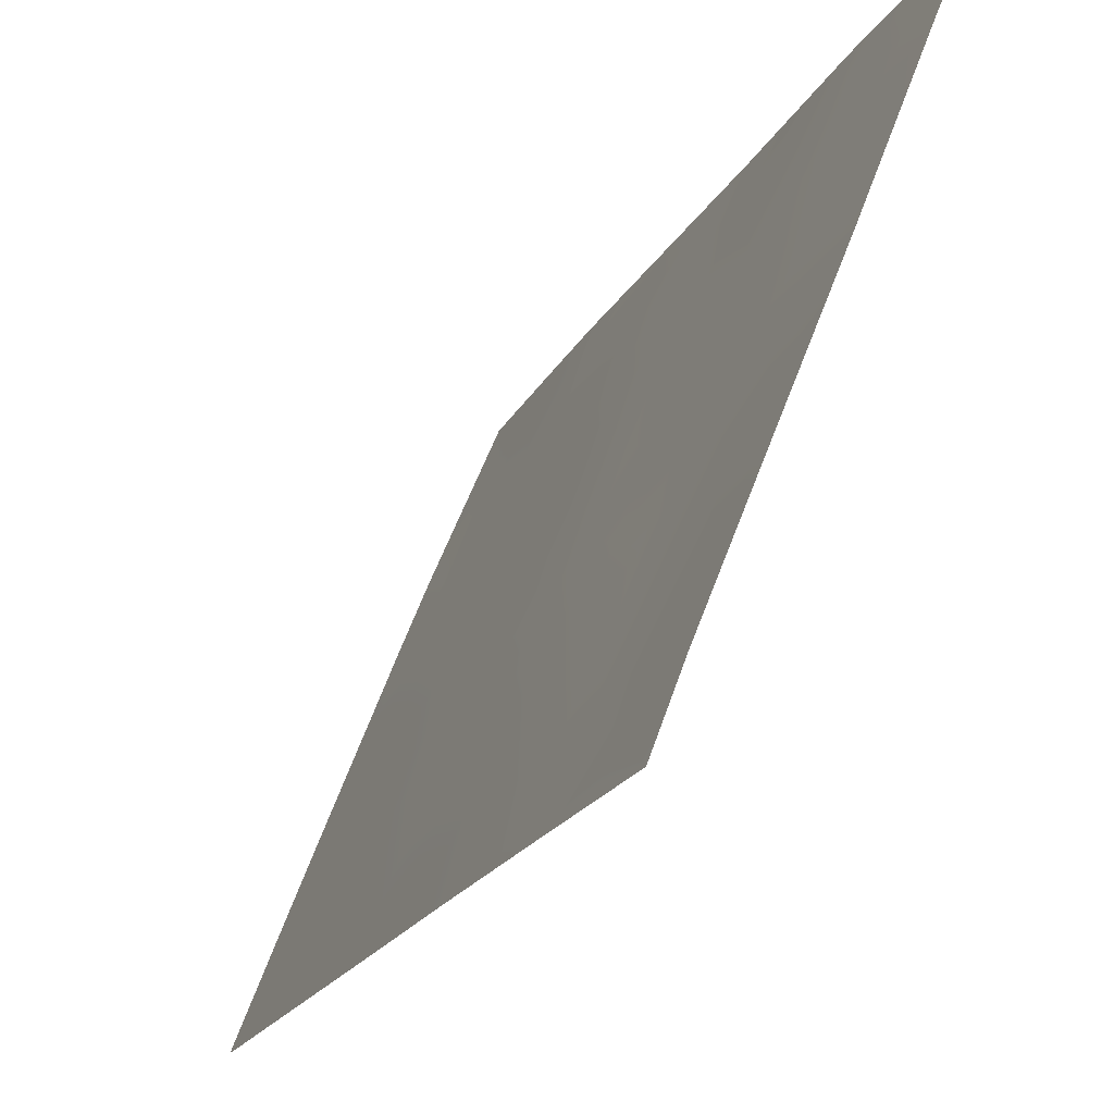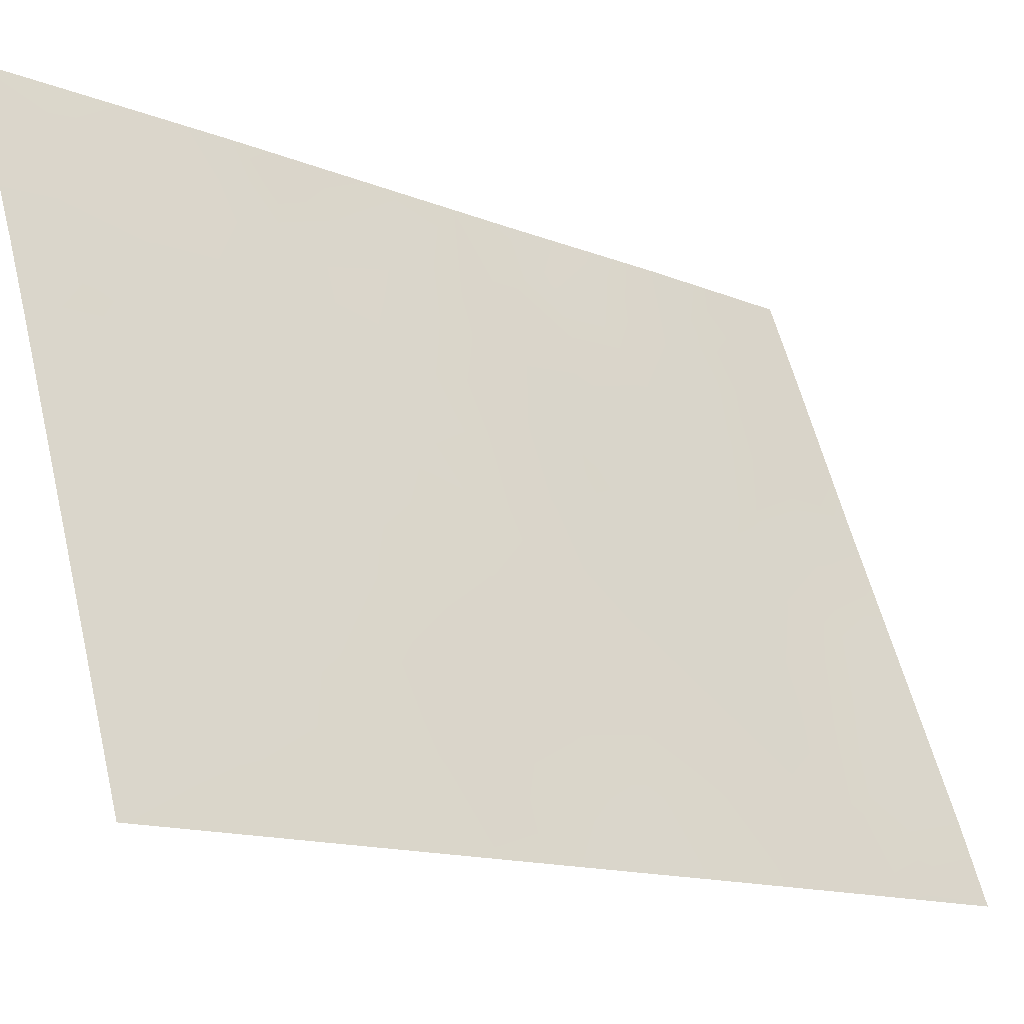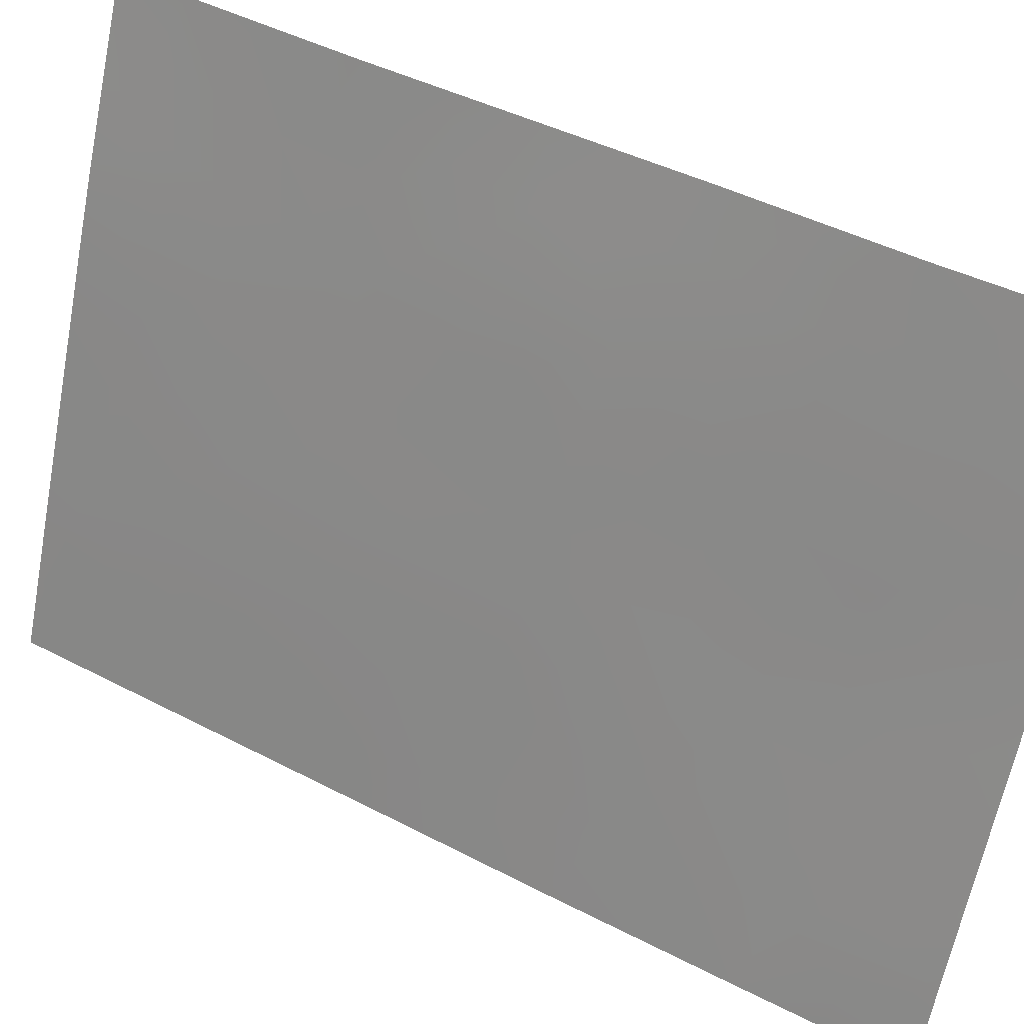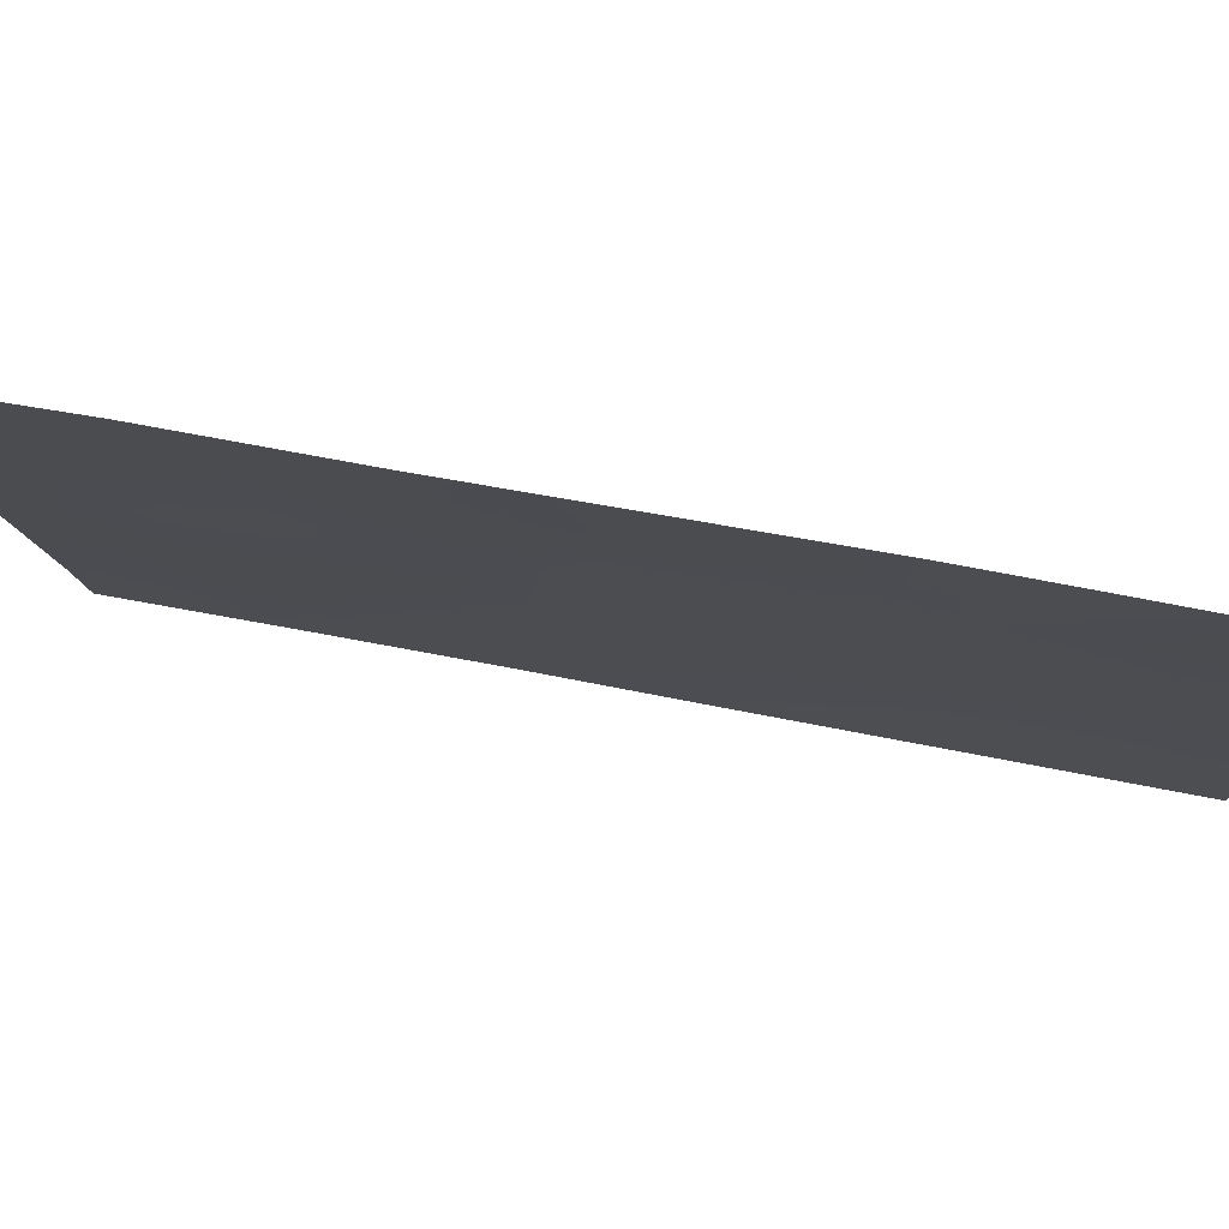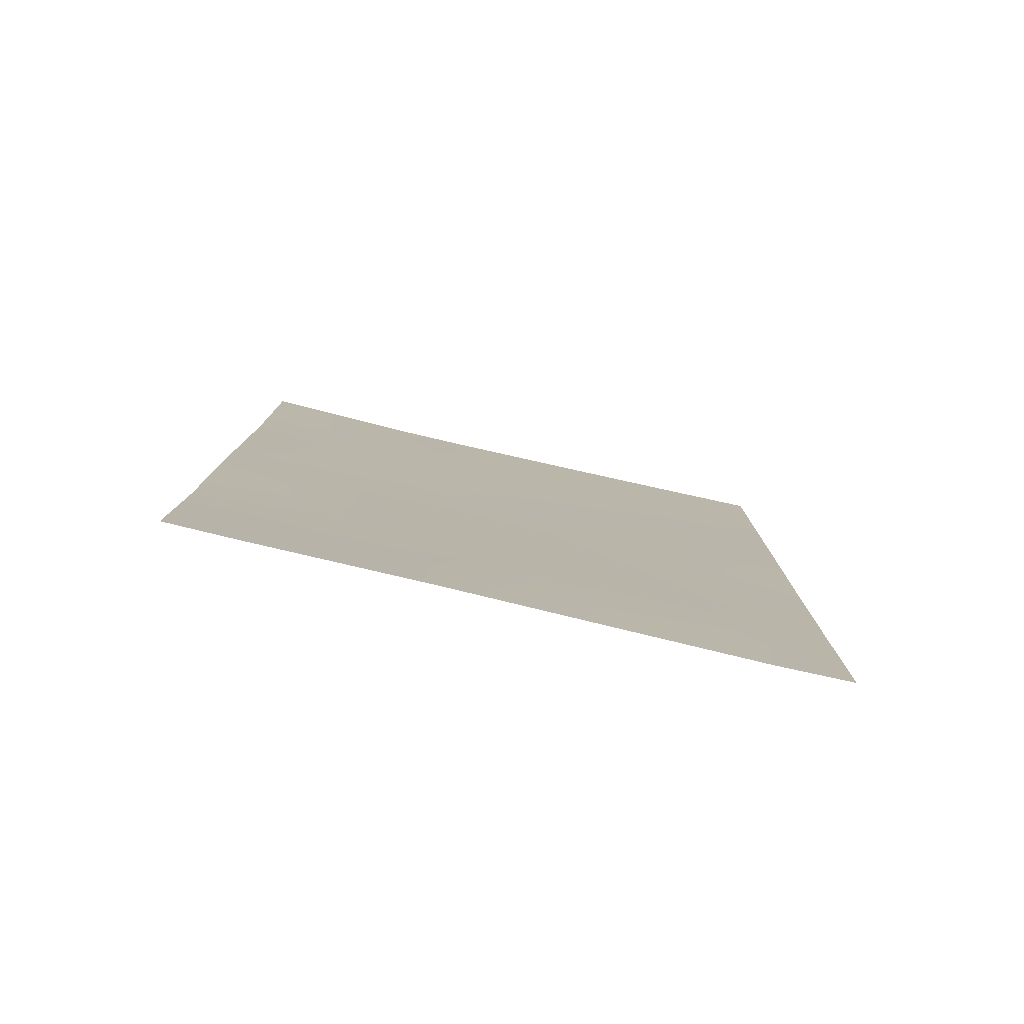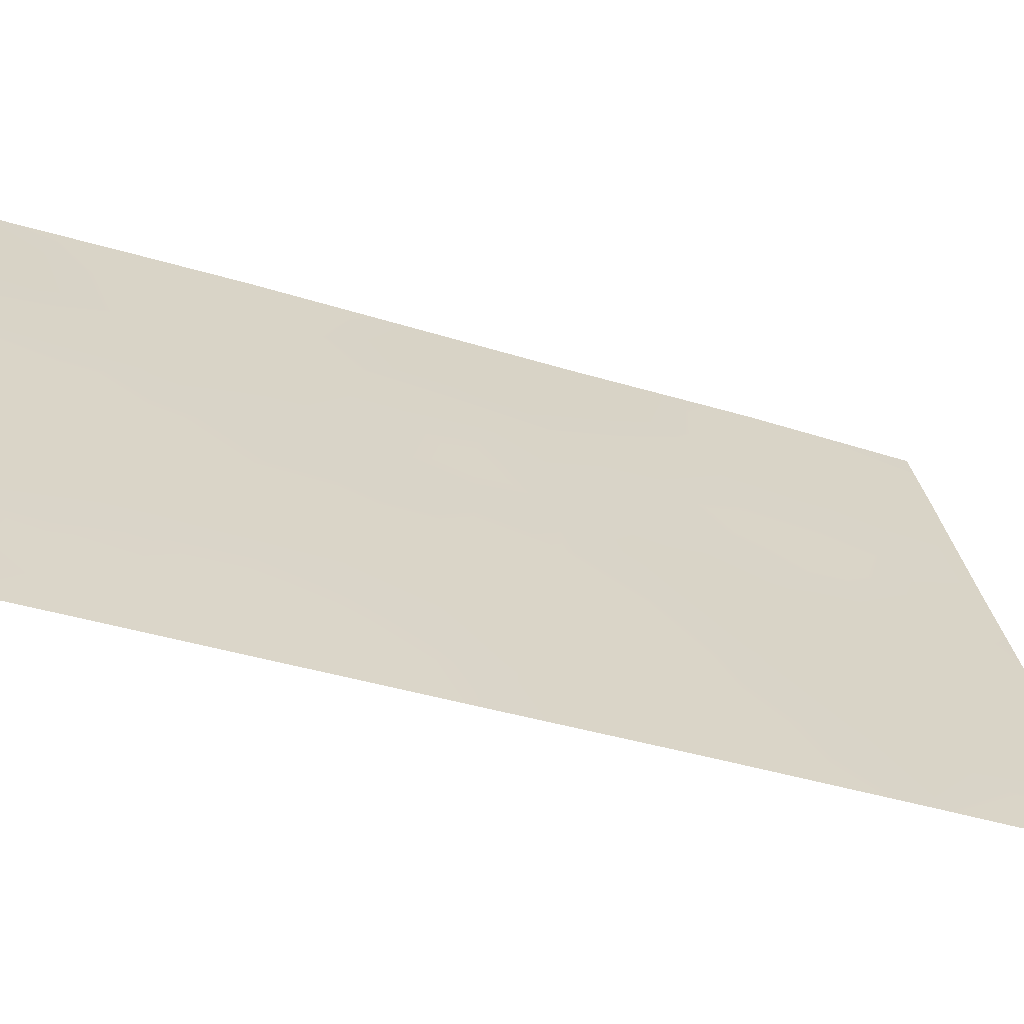
<metadata>
{"format":"obj","ext":"obj","renderer":"f3d","projection":"perspective","resolution":1024,"background":"white","views":[{"elev":-20.7,"azim":159.6,"up":"+Y"},{"elev":-13.6,"azim":48.4,"up":"+Y"},{"elev":44.5,"azim":121.9,"up":"+Y"},{"elev":57.6,"azim":-77.3,"up":"+Y"},{"elev":-78.9,"azim":-81.8,"up":"+Z"},{"elev":-41.1,"azim":70.2,"up":"+Y"}]}
</metadata>
<code>
v 88.17 95.61 -48.15
v 87.94 96.31 -46.27
v 88.39 95.28 -44.46
v 86.47 100 -47.72
v 86.77 99.05 -50
v 89.68 92 -40.42
v 89.64 92 -45.44
v 89.07 93.53 -43.93
v 89.67 92 -41.3
v 89.65 92 -43.3
v 89.31 92.96 -41.79
v 88.53 95.02 -42.09
v 86.58 100 -39.86
v 86.53 100 -43.51
v 86.49 100 -45.39
v 87.47 97.85 -38
v 88.18 95.98 -39.92
v 89.2 92.96 -50
v 88.47 94.78 -50
v 88.88 93.81 -48.34
v 88.66 94.76 -38
v 86.58 100 -41.18
v 87.24 98.28 -43.65
v 86.58 100 -38
v 89.6 92 -47.86
v 86.39 100 -50
v 89.1 93.6 -38
v 89.42 92.71 -39.72
v 89.7 92 -38
v 89.56 92 -50
v 87.05 98.79 -41.52
v 87.93 96.52 -42.71
v 87.66 97.16 -44.54
v 87.64 96.85 -50
v 87.82 96.95 -38
v 87.37 97.69 -48
v 88.84 94.04 -46.36
v 87.77 96.97 -41.73
v 87.72 97.15 -39.97
v 87.18 98.3 -45.82
v 87.21 97.95 -50
v 87.49 97.3 -49.01
v 87.05 98.43 -48.94
v 89.66 92 -42.3
v 89.42 92.63 -42.73
v 88.25 95.72 -42.71
v 88.13 96.03 -41.82
v 86.51 100 -44.45
v 86.82 99.22 -45.02
v 86.88 99.16 -43.55
v 88.74 94.39 -44.23
v 88.81 94.23 -43.05
v 88.49 95.07 -43.36
v 86.92 99.14 -39.45
v 86.86 99.31 -38.67
v 86.58 100 -38.93
v 88.84 93.87 -50
v 89.04 93.39 -49.07
v 88.68 94.27 -49.1
v 88.57 94.96 -39.95
v 88.35 95.51 -40.92
v 88.72 94.55 -40.96
v 89.64 92 -44.37
v 89.37 92.73 -43.63
v 89.33 92.81 -44.72
v 86.43 100 -48.86
v 86.75 99.23 -48.34
v 89.22 93.24 -38.95
v 89.49 92.52 -38.82
v 89.4 92.8 -38
v 89.69 92 -39.21
v 89.38 92.55 -48.98
v 89.18 93.06 -48.1
v 89.58 92 -48.93
v 89.36 92.83 -40.7
v 86.55 100 -42.34
v 86.82 99.32 -42.54
v 86.79 99.47 -40.96
v 86.48 100 -46.56
v 86.81 99.15 -47.24
v 86.77 99.3 -45.79
v 88.84 94.26 -39.01
v 87.97 96.48 -40.84
v 88.15 95.93 -43.57
v 87.81 96.81 -43.61
v 88.03 96.21 -44.54
v 87.52 97.55 -43.81
v 88.05 95.81 -50
v 88.3 95.23 -49.08
v 87.89 96.25 -49.06
v 88.24 95.85 -38
v 88 96.45 -38.96
v 88.41 95.38 -38.97
v 87.6 97.49 -38.94
v 87.21 98.46 -38.82
v 87.3 98.21 -39.73
v 86.99 98.96 -40.4
v 88.98 93.72 -45.1
v 89.27 92.93 -45.89
v 88.56 94.62 -48.21
v 88.87 93.88 -47.5
v 88.48 94.88 -47.28
v 87.54 97.52 -42.75
v 89.62 92 -46.65
v 89.24 92.98 -47.05
v 88.6 94.69 -45.35
v 87.82 96.68 -45.39
v 87.5 97.53 -45.31
v 87.56 97.31 -46.13
v 88.2 95.7 -45.42
v 87.17 98.48 -42.6
v 89.01 93.79 -40.01
v 87.77 96.65 -48.08
v 87.35 98.06 -40.69
v 89.05 93.68 -40.98
v 88.91 94.01 -41.93
v 88.36 95.24 -46.32
v 88.06 95.95 -47.2
v 89.14 93.37 -42.83
v 87.27 98.15 -44.71
v 87.23 98.12 -46.94
v 87.42 97.85 -41.66
v 87.66 97.01 -47.1
v 87.03 98.92 -38
v 87.65 97.3 -40.9
v 86.75 99.53 -41.72
v 87.03 98.56 -47.91
v 86.91 98.95 -46.43
v 86.68 99.34 -49.24
v 86.98 98.87 -44.27
f 41 42 43
f 44 11 45
f 46 47 32
f 48 49 130
f 51 52 53
f 54 55 56
f 57 58 59
f 9 6 75
f 60 61 62
f 63 64 65
f 4 66 67
f 68 69 70
f 29 69 71
f 72 73 58
f 25 72 74
f 79 80 128
f 83 47 61
f 84 85 86
f 87 33 85
f 88 89 90
f 91 92 93
f 94 95 96
f 98 99 65
f 100 101 102
f 82 93 60
f 32 103 85
f 104 99 105
f 51 106 98
f 107 108 109
f 110 86 107
f 77 50 111
f 112 68 82
f 113 42 90
f 97 114 96
f 115 62 116
f 117 106 110
f 117 118 102
f 46 84 53
f 59 100 89
f 45 119 64
f 122 111 103
f 116 52 119
f 113 118 123
f 112 115 75
f 121 123 109
f 95 124 55
f 101 73 105
f 39 125 83
f 39 92 94
f 114 122 125
f 108 33 120
f 5 41 43
f 41 34 42
f 43 42 36
f 10 44 45
f 44 9 11
f 46 12 47
f 32 47 38
f 14 48 50
f 48 15 49
f 3 51 53
f 51 8 52
f 53 52 12
f 13 54 56
f 56 55 24
f 19 57 59
f 57 18 58
f 59 58 20
f 75 6 28
f 112 60 62
f 60 17 61
f 62 61 12
f 7 63 65
f 63 10 64
f 65 64 8
f 66 26 129
f 27 68 70
f 68 28 69
f 70 69 29
f 28 71 69
f 71 28 6
f 18 72 58
f 72 25 73
f 58 73 20
f 72 30 74
f 30 72 18
f 11 9 75
f 22 76 126
f 76 14 77
f 78 126 31
f 15 79 81
f 79 4 80
f 21 82 27
f 17 83 61
f 83 38 47
f 61 47 12
f 3 84 86
f 86 85 33
f 34 88 90
f 88 19 89
f 90 89 1
f 21 91 93
f 91 35 92
f 93 92 17
f 39 94 96
f 94 16 95
f 96 95 54
f 16 94 35
f 31 97 78
f 5 43 129
f 8 98 65
f 98 37 99
f 65 99 7
f 1 100 102
f 100 20 101
f 102 101 37
f 112 82 60
f 82 21 93
f 60 93 17
f 54 13 97
f 32 38 103
f 87 103 23
f 25 104 105
f 104 7 99
f 105 99 37
f 8 51 98
f 51 3 106
f 98 106 37
f 2 107 109
f 107 33 108
f 109 108 40
f 2 110 107
f 110 3 86
f 107 86 33
f 31 77 111
f 77 14 50
f 111 50 23
f 112 28 68
f 82 68 27
f 1 113 90
f 113 36 42
f 90 42 34
f 54 97 96
f 97 31 114
f 96 114 39
f 11 115 116
f 115 112 62
f 116 62 12
f 2 117 110
f 117 37 106
f 110 106 3
f 37 117 102
f 117 2 118
f 102 118 1
f 12 46 53
f 46 32 84
f 53 84 3
f 19 59 89
f 59 20 100
f 89 100 1
f 10 45 64
f 45 11 119
f 64 119 8
f 81 40 49
f 49 120 130
f 40 128 121
f 80 4 67
f 38 122 103
f 122 31 111
f 103 111 23
f 11 116 119
f 116 12 52
f 119 52 8
f 36 113 123
f 113 1 118
f 123 118 2
f 28 112 75
f 75 115 11
f 40 121 109
f 121 36 123
f 109 123 2
f 54 95 55
f 95 16 124
f 55 124 24
f 37 101 105
f 101 20 73
f 105 73 25
f 17 39 83
f 83 125 38
f 39 17 92
f 94 92 35
f 39 114 125
f 114 31 122
f 125 122 38
f 40 108 120
f 120 33 87
f 78 97 13
f 22 78 13
f 126 76 77
f 22 126 78
f 126 77 31
f 43 36 127
f 121 127 36
f 127 121 80
f 79 128 81
f 129 26 5
f 66 129 67
f 81 128 40
f 129 43 67
f 128 80 121
f 80 67 127
f 87 23 120
f 84 32 85
f 67 43 127
f 85 103 87
f 49 40 120
f 48 130 50
f 49 15 81
f 50 130 23
f 130 120 23

</code>
